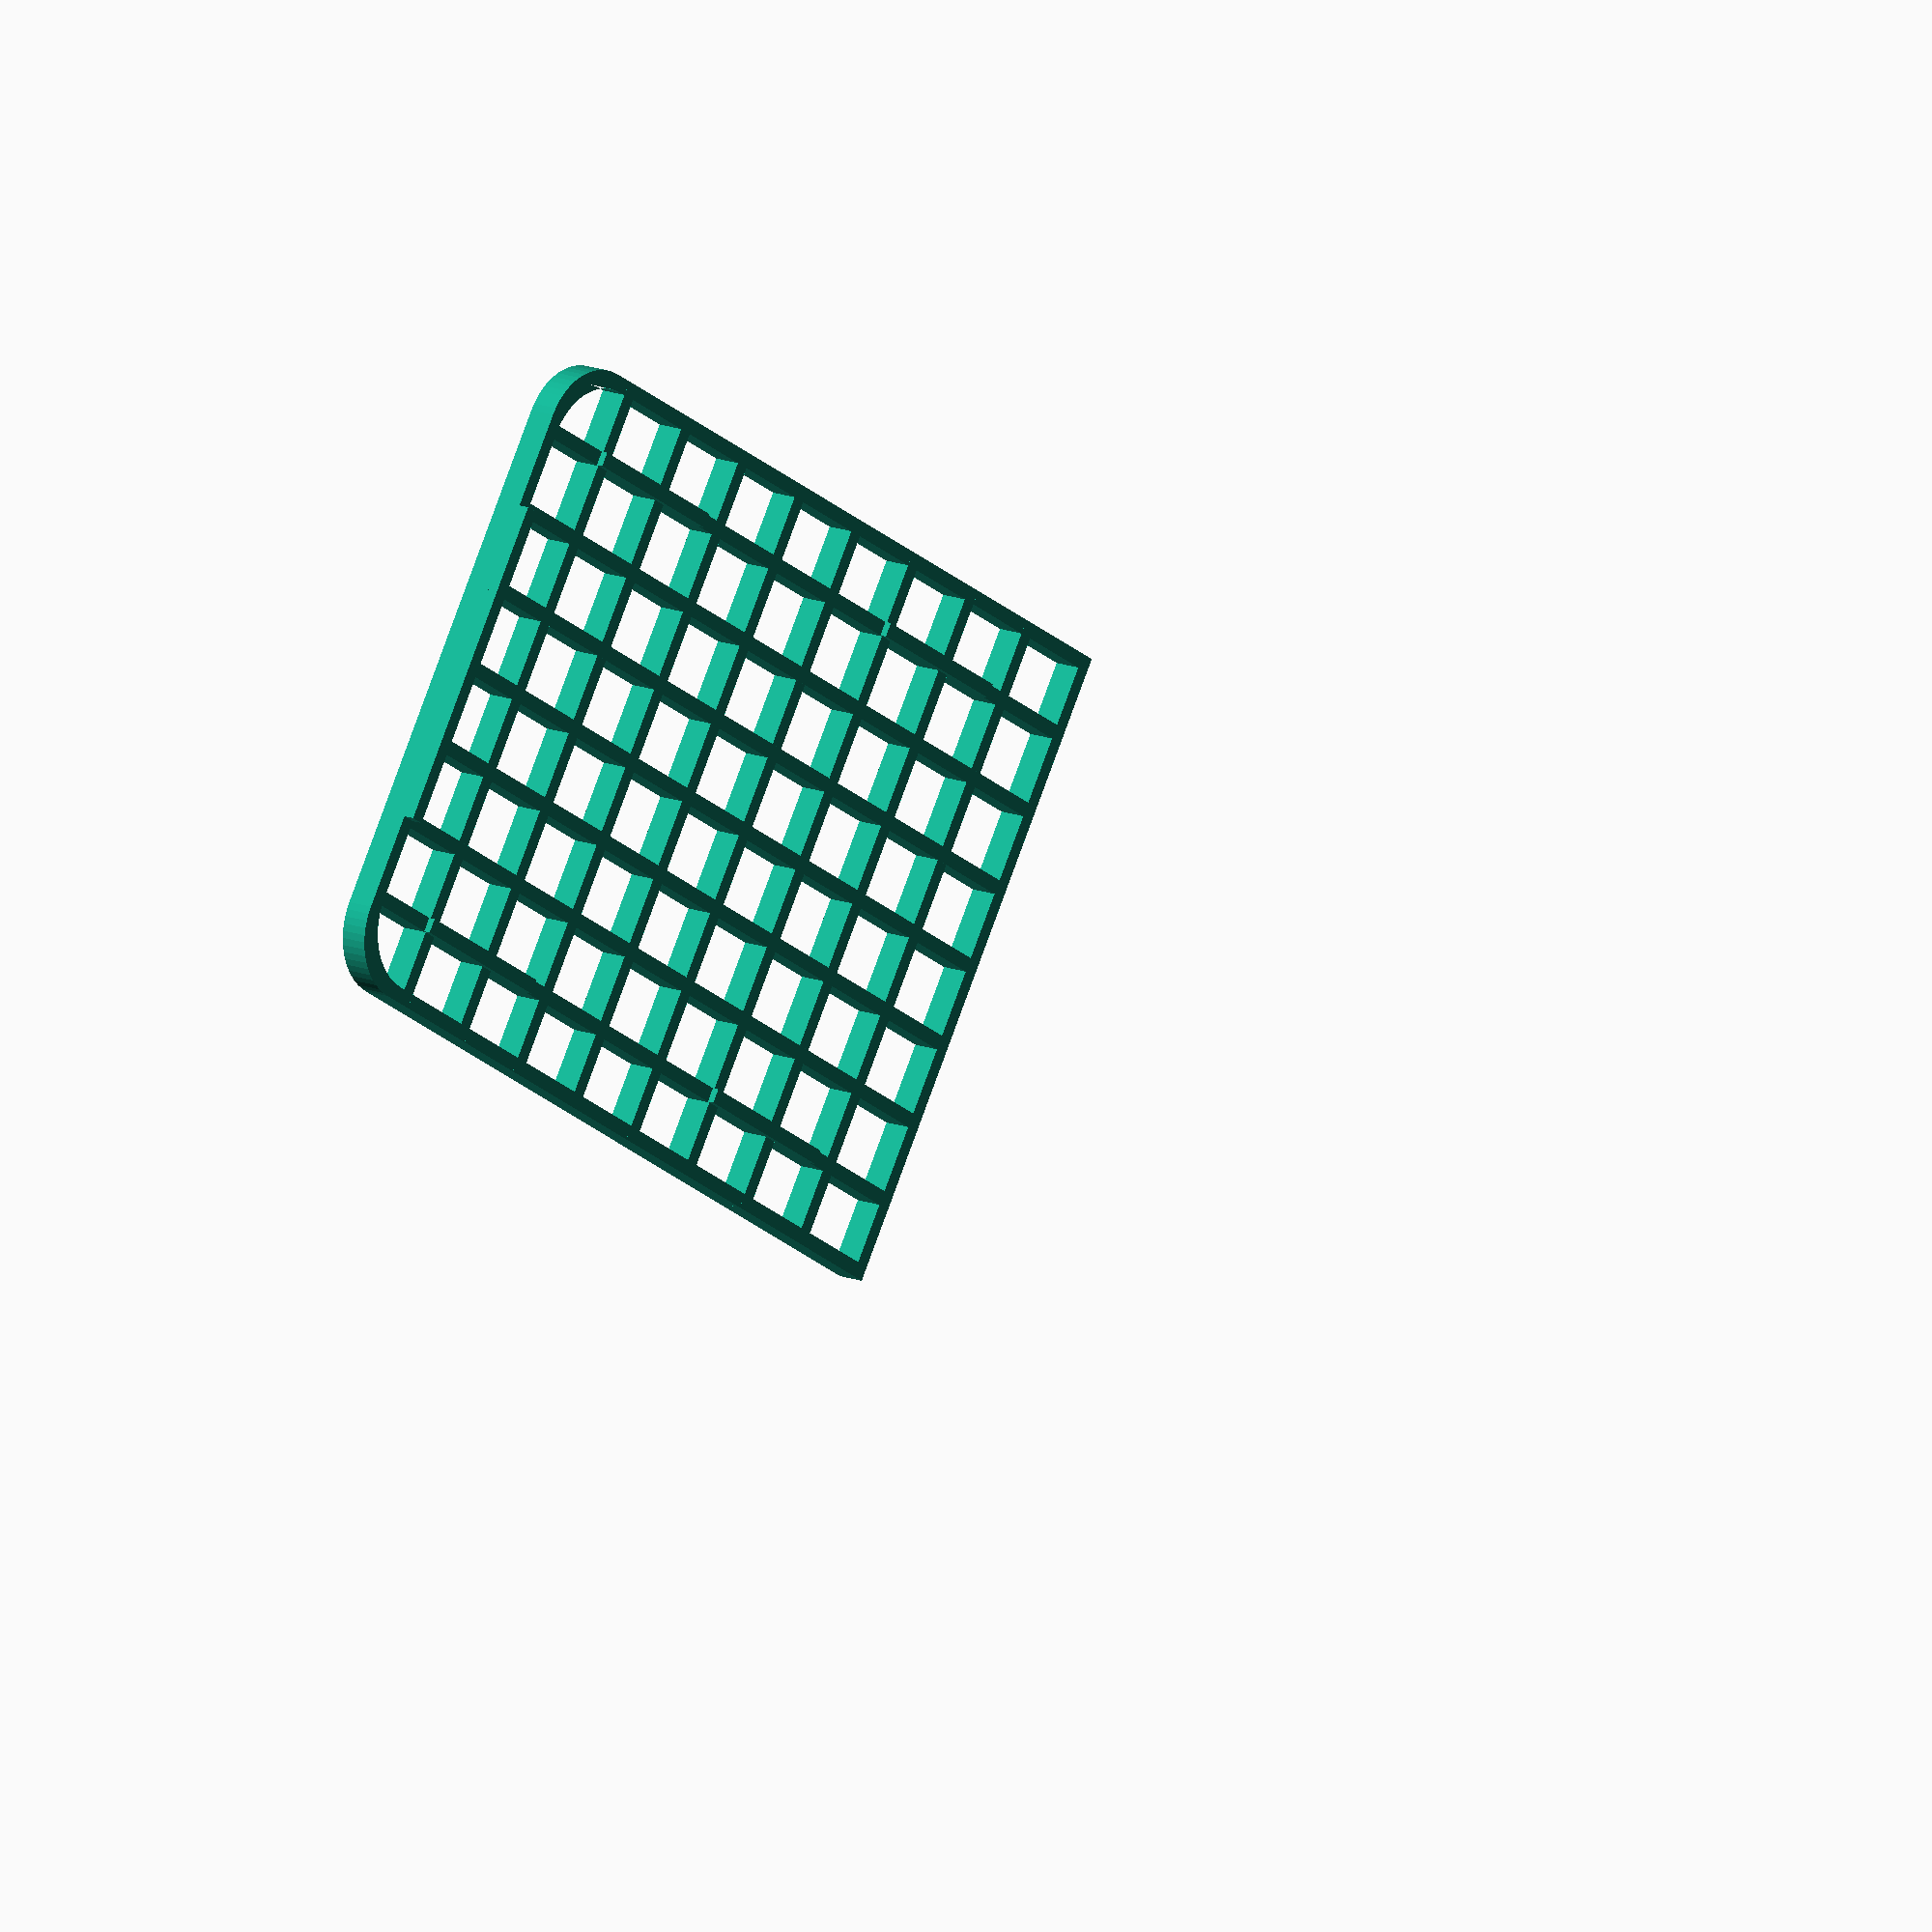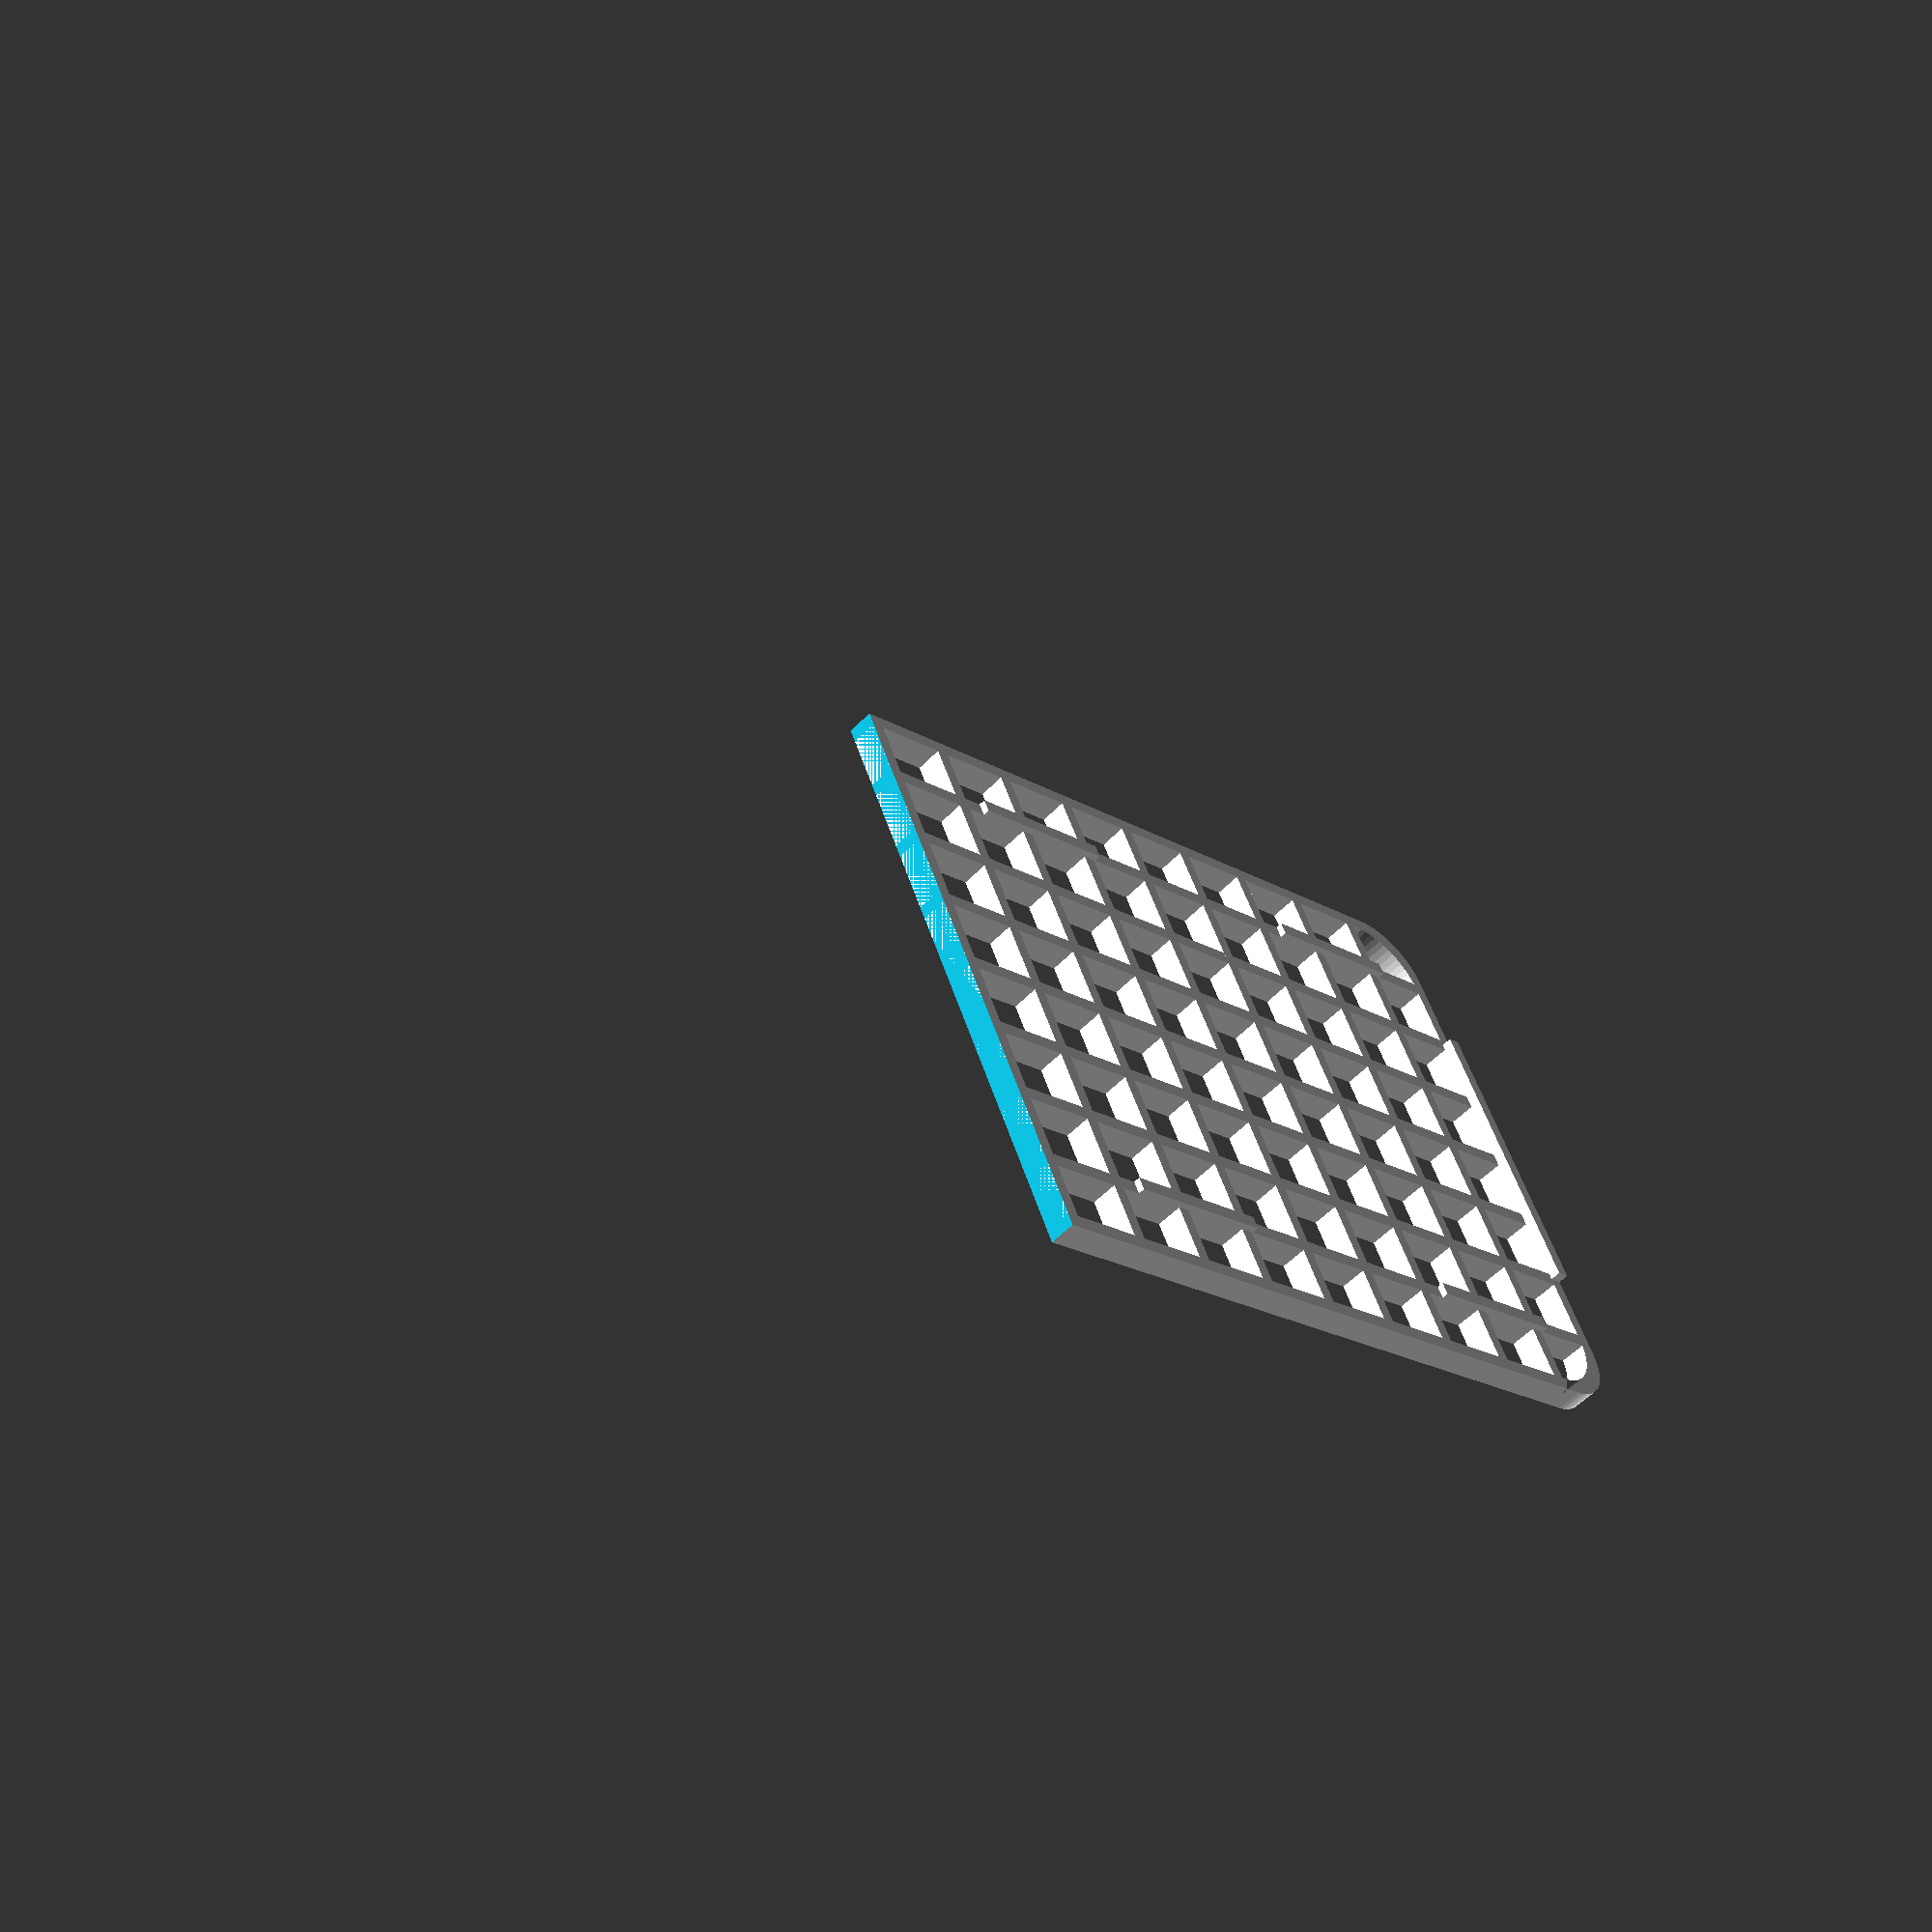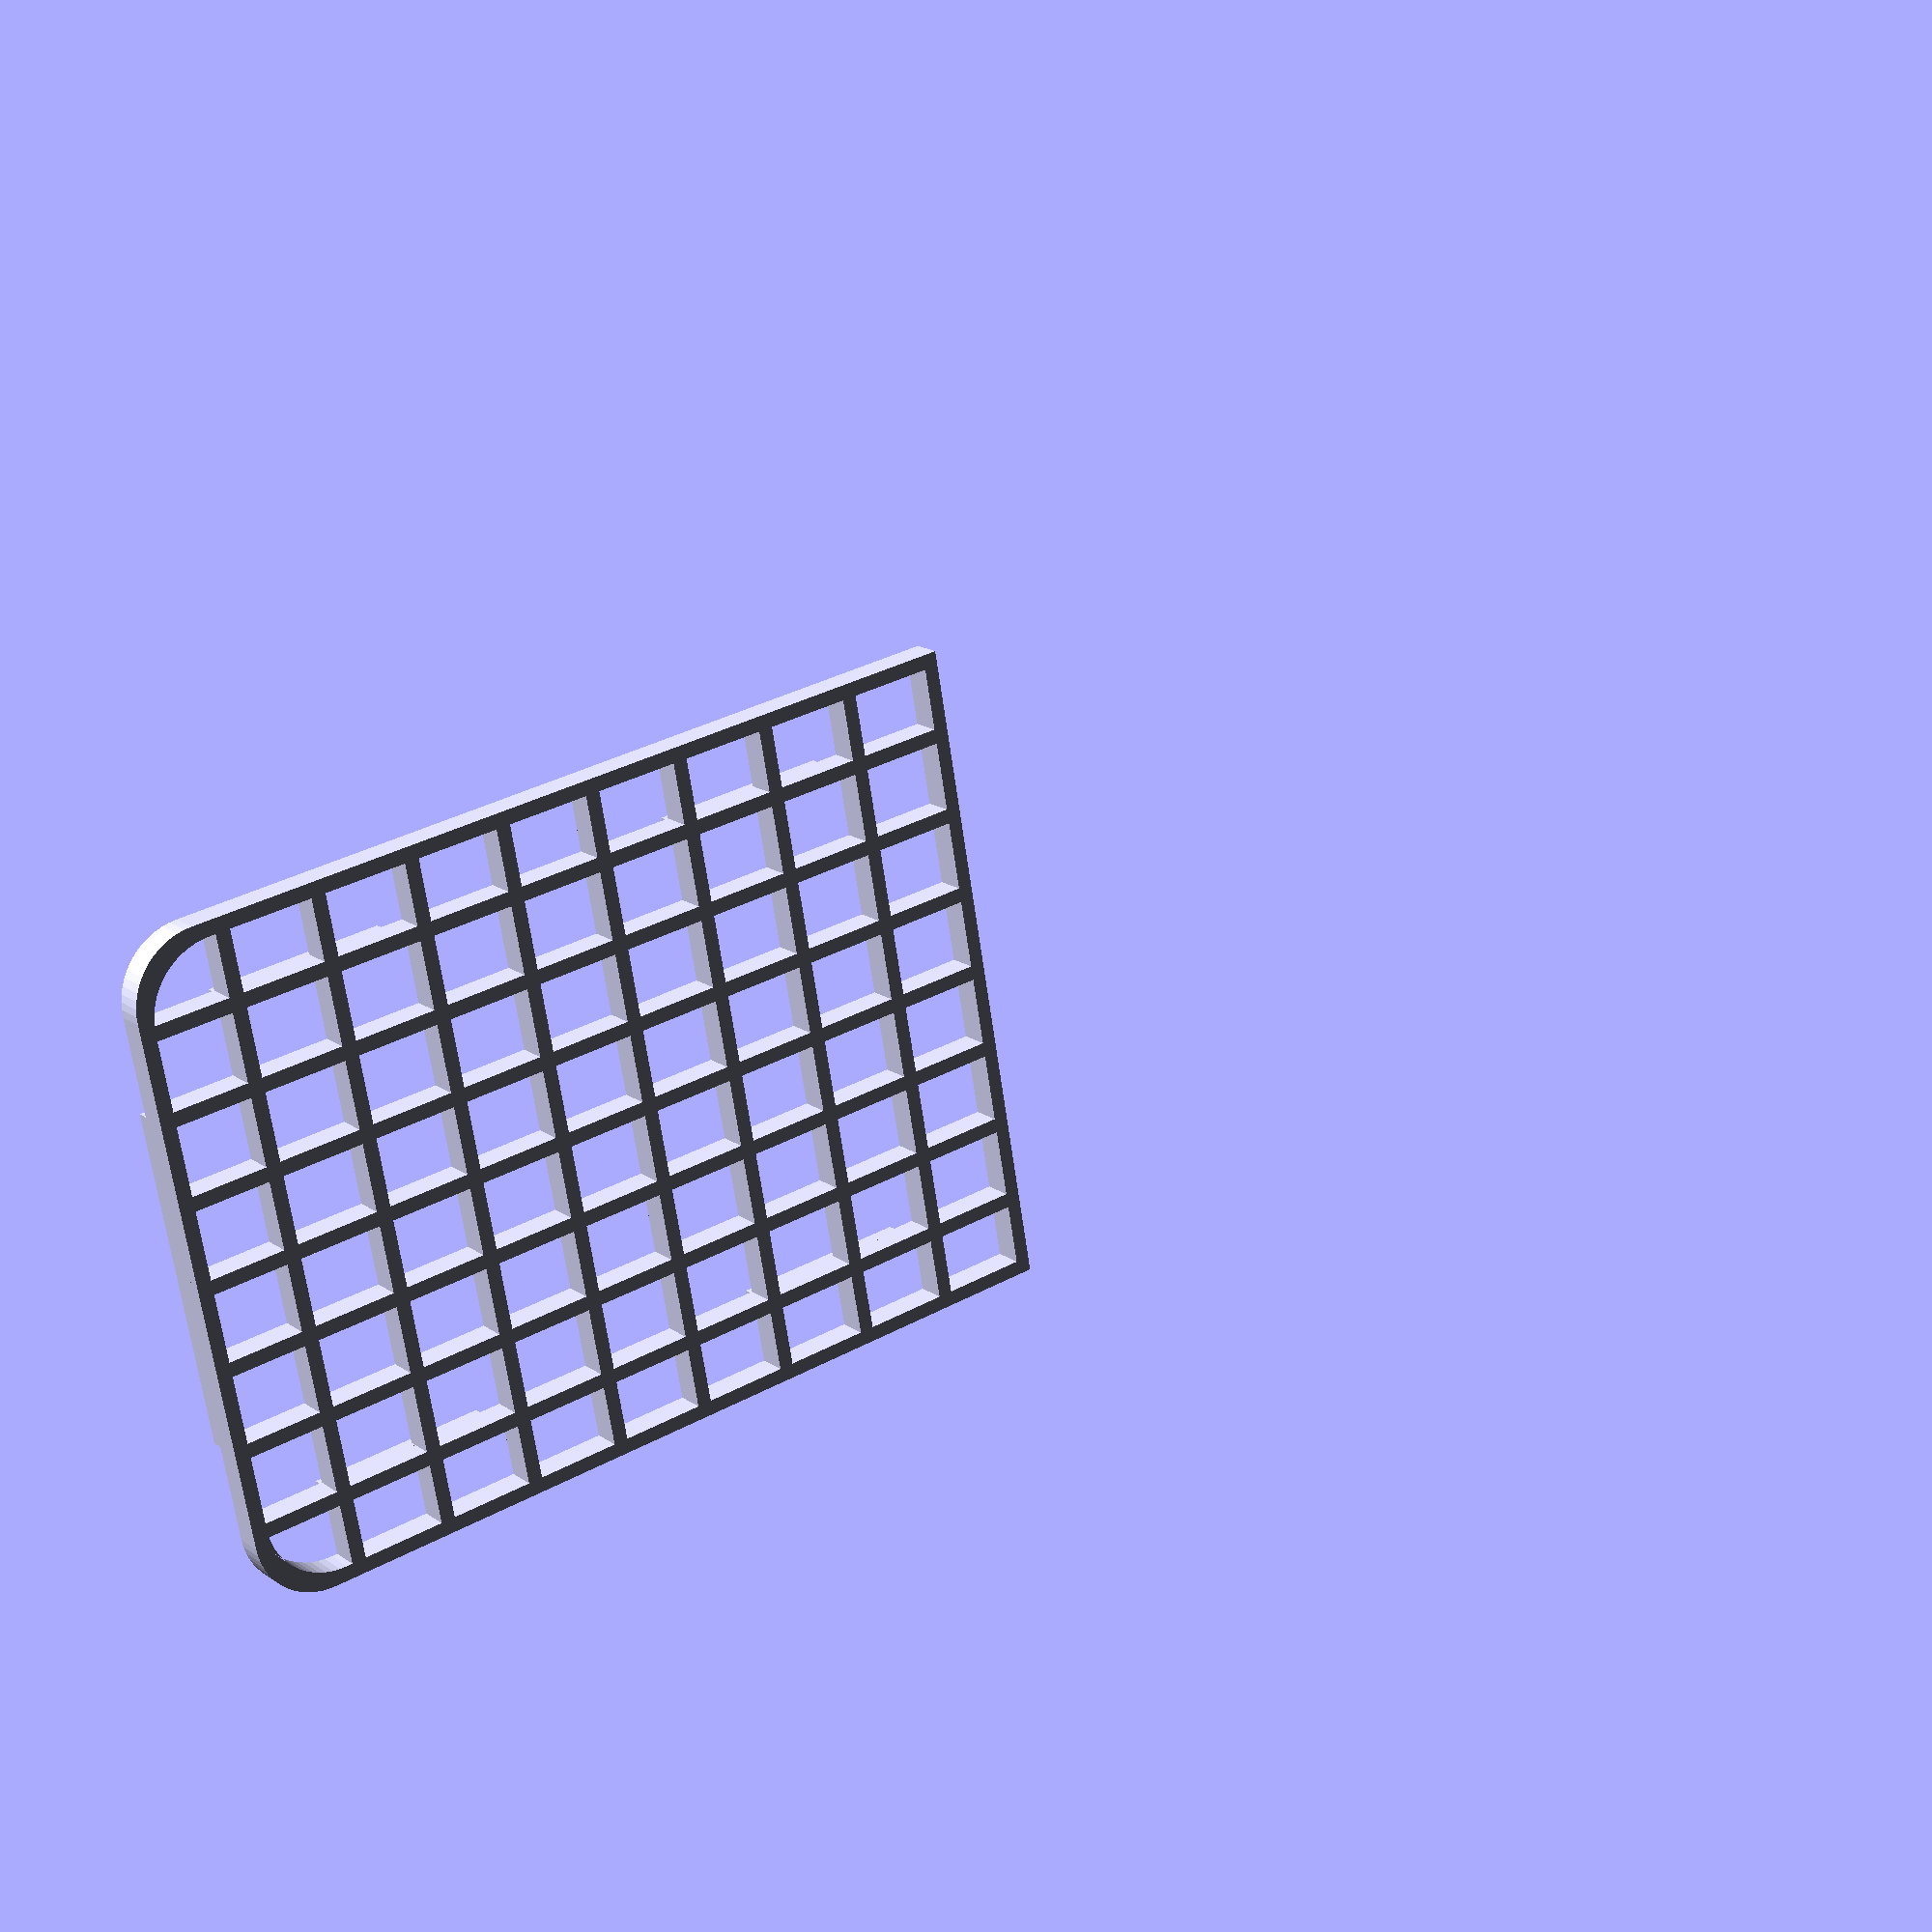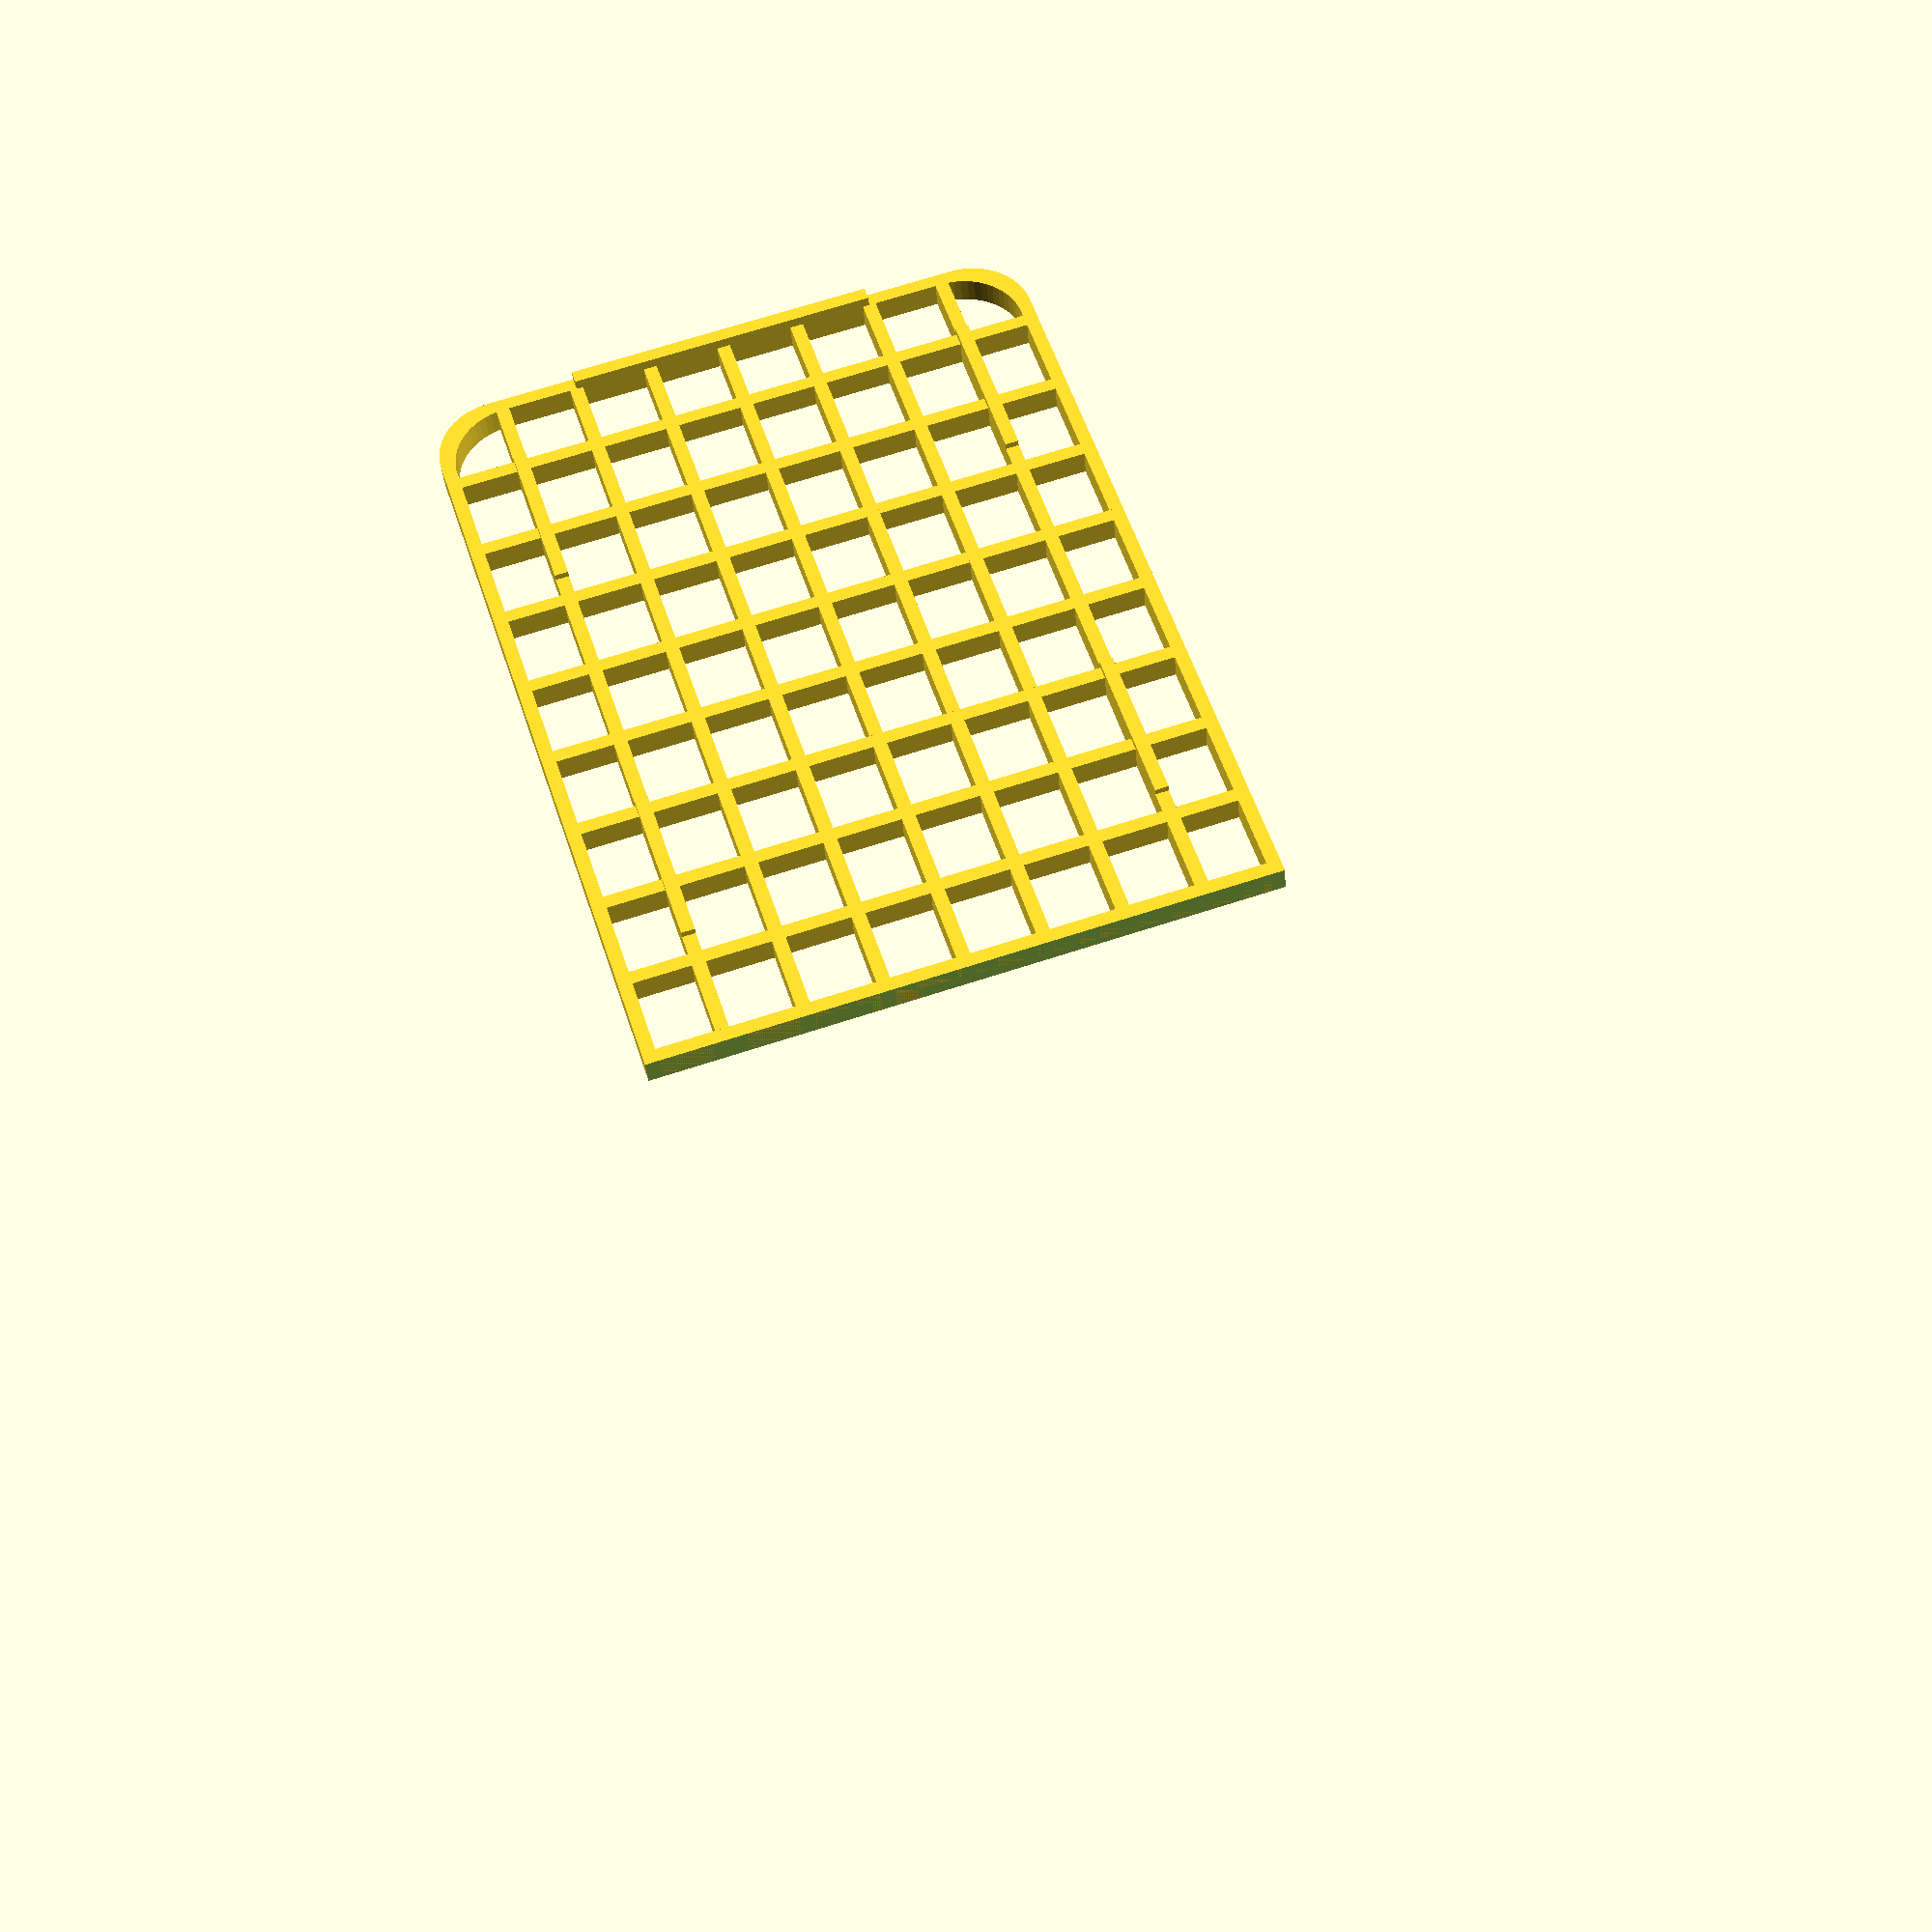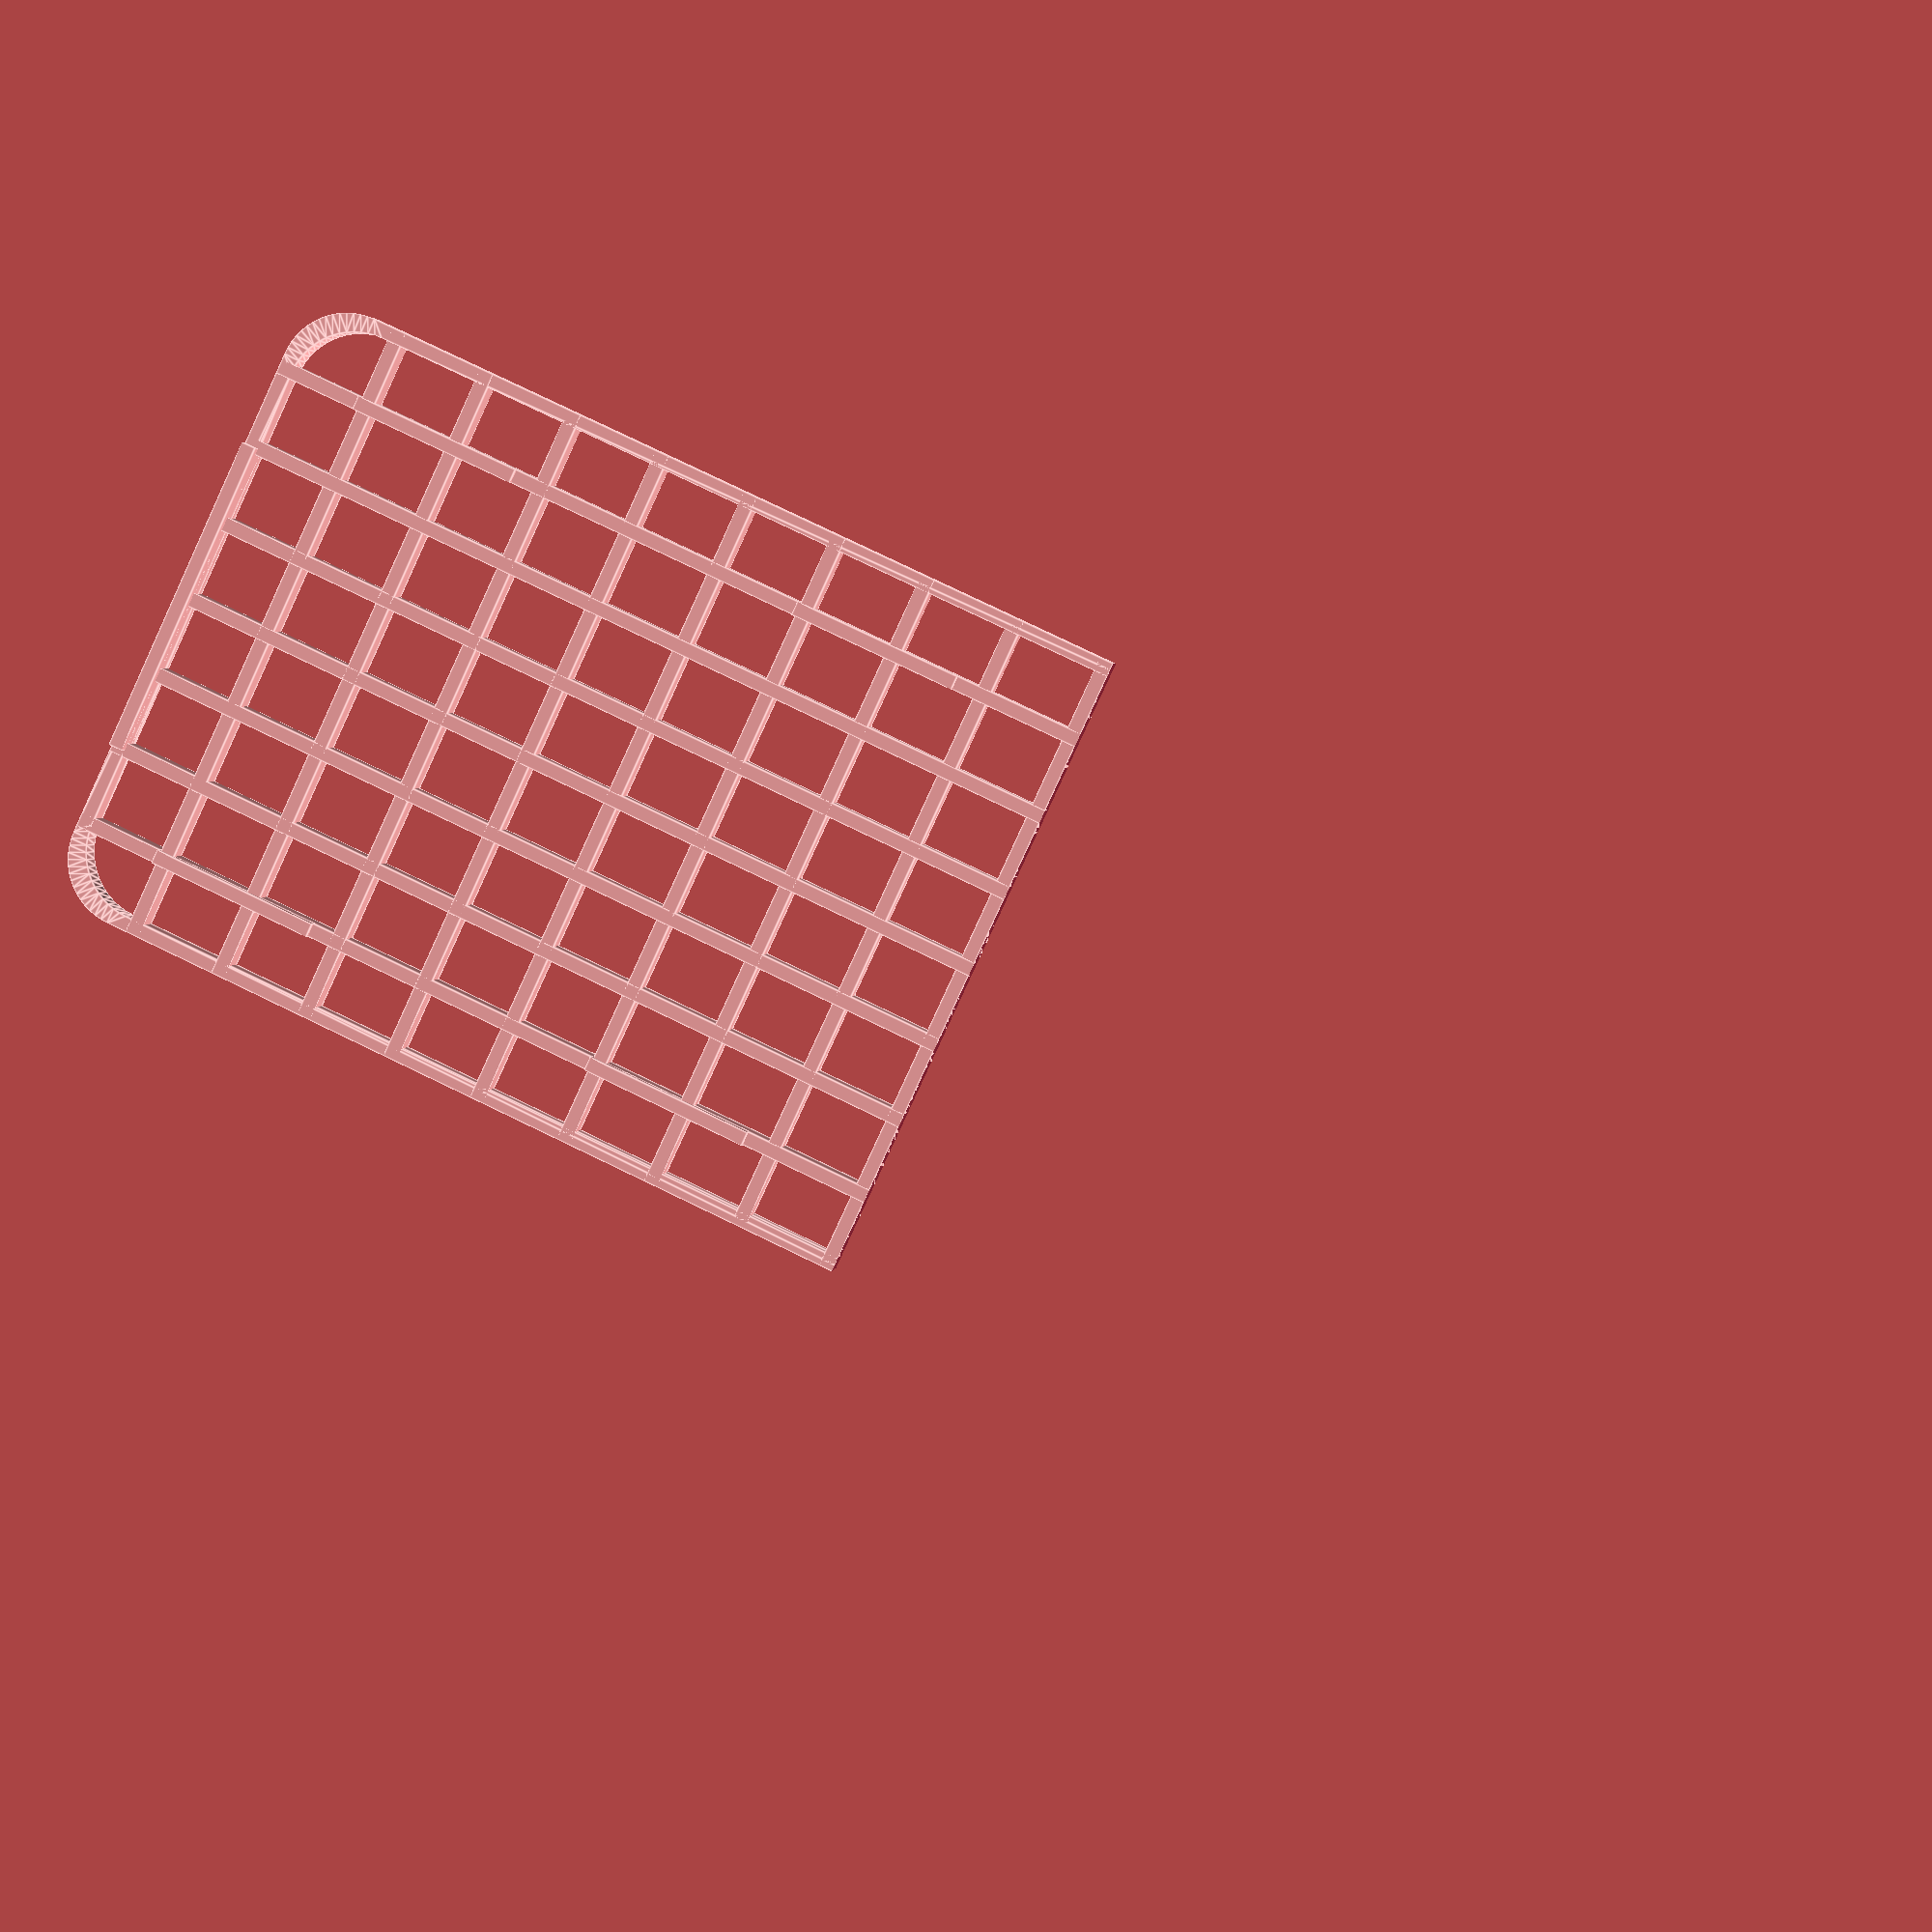
<openscad>
/*
 * A draining shower shelf cover
 */

$fn=60;
thickness = 2.5;

shelf_length=298+thickness*2;
shelf_width=115;
shelf_height=5;

number_x_spars = 18;
x_spar_spacing = shelf_length / number_x_spars;

number_y_spars = 8;
y_spar_spacing = shelf_width / number_y_spars;

corner_radius = 12;

foot_length=shelf_length/10;

module overhang_catch() {
   translate([0, 0, -shelf_height+3]) {
      cube([thickness, shelf_width/2, shelf_height], center=true);
   }
}

module overhang_catches() {
   translate([shelf_length/2-thickness/2, 0, 0]) overhang_catch();
   translate([-shelf_length/2+thickness/2, 0, 0]) overhang_catch();
}

module foot() {
   cube([foot_length, thickness, shelf_height/2], center=true);
}

module feet() {
   translate([shelf_length/2-foot_length, shelf_width/2-y_spar_spacing, -shelf_height/2]) foot();
   translate([shelf_length/2-foot_length-5*x_spar_spacing, shelf_width/2-y_spar_spacing, -shelf_height/2]) foot();
   translate([shelf_length/2-foot_length, -shelf_width/2+y_spar_spacing, -shelf_height/2]) foot();
   translate([shelf_length/2-foot_length-5*x_spar_spacing, -shelf_width/2+y_spar_spacing, -shelf_height/2]) foot();
   translate([-shelf_length/2+foot_length, -shelf_width/2+y_spar_spacing, -shelf_height/2]) foot();
   translate([-shelf_length/2+foot_length+5*x_spar_spacing, -shelf_width/2+y_spar_spacing, -shelf_height/2]) foot();
   translate([-shelf_length/2+foot_length, shelf_width/2-y_spar_spacing, -shelf_height/2]) foot();
   translate([-shelf_length/2+foot_length+5*x_spar_spacing, shelf_width/2-y_spar_spacing, -shelf_height/2]) foot();
}

module x_hatch() {
   for(x_offset = [x_spar_spacing : x_spar_spacing : shelf_length-x_spar_spacing]) {
      translate([x_offset-shelf_length/2, 0, 0]) {
         cube([thickness, shelf_width, shelf_height], center=true);
      }
   }
}

module y_hatch() {
   for(y_offset = [y_spar_spacing : y_spar_spacing : shelf_width-y_spar_spacing]) {
      translate([0, y_offset-shelf_width/2, 0]) {
         cube([shelf_length, thickness, shelf_height], center=true);
      }
   }
}

module base_shape(width, length) {
   minkowski() {
      square([length-2*corner_radius, width-2*corner_radius], center=true);
      circle(corner_radius);
   }
}

module base() {
   difference() {
      base_shape(shelf_width, shelf_length);
      base_shape(shelf_width-2*thickness, shelf_length-2*thickness);
   }
}

module body() {
   translate([0, 0, -shelf_height/2]) {
      linear_extrude(shelf_height) {
         base();
      }
   }
   x_hatch();
   y_hatch();
   feet();
   overhang_catches();
}

module half_body() {
   difference() {
      body();
      translate([-shelf_length/2-thickness/2, 0, 0]) {
         cube([shelf_length, shelf_width+10, shelf_height+30], center=true);
      }
   }
}


difference() {
   half_body();
   translate([0, 0, 12]) {
      // cube([shelf_length+10, shelf_width+10, 30], center=true);
   }
}

</openscad>
<views>
elev=166.4 azim=149.3 roll=47.9 proj=o view=wireframe
elev=53.9 azim=204.0 roll=137.8 proj=p view=wireframe
elev=343.8 azim=169.9 roll=324.1 proj=p view=wireframe
elev=214.3 azim=107.8 roll=356.1 proj=p view=wireframe
elev=176.8 azim=155.1 roll=353.1 proj=p view=edges
</views>
